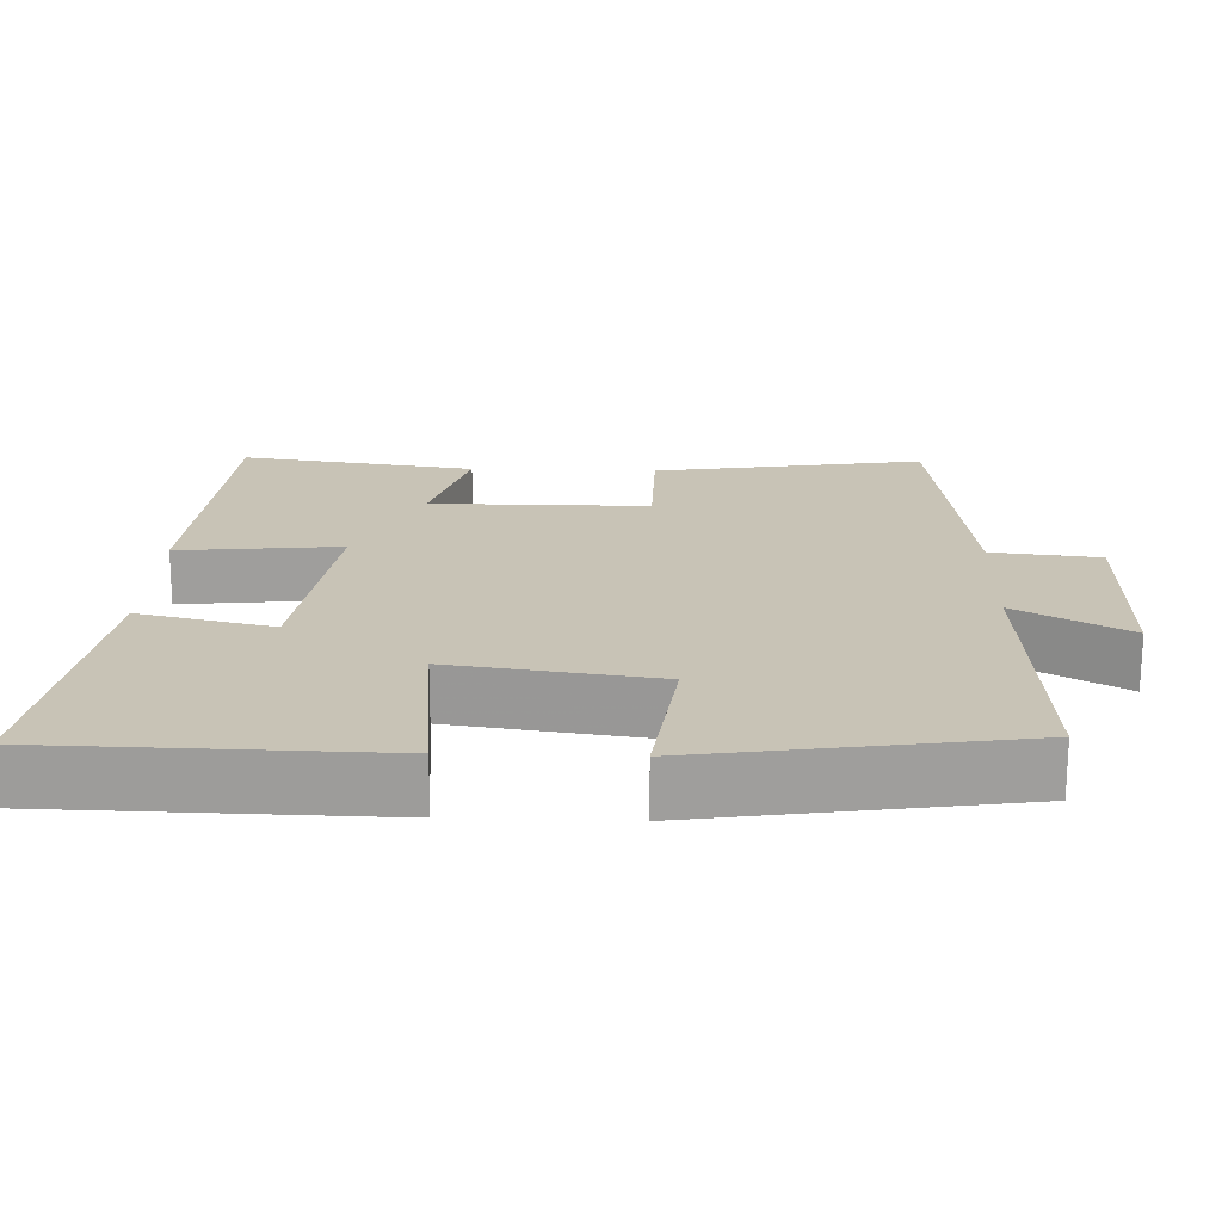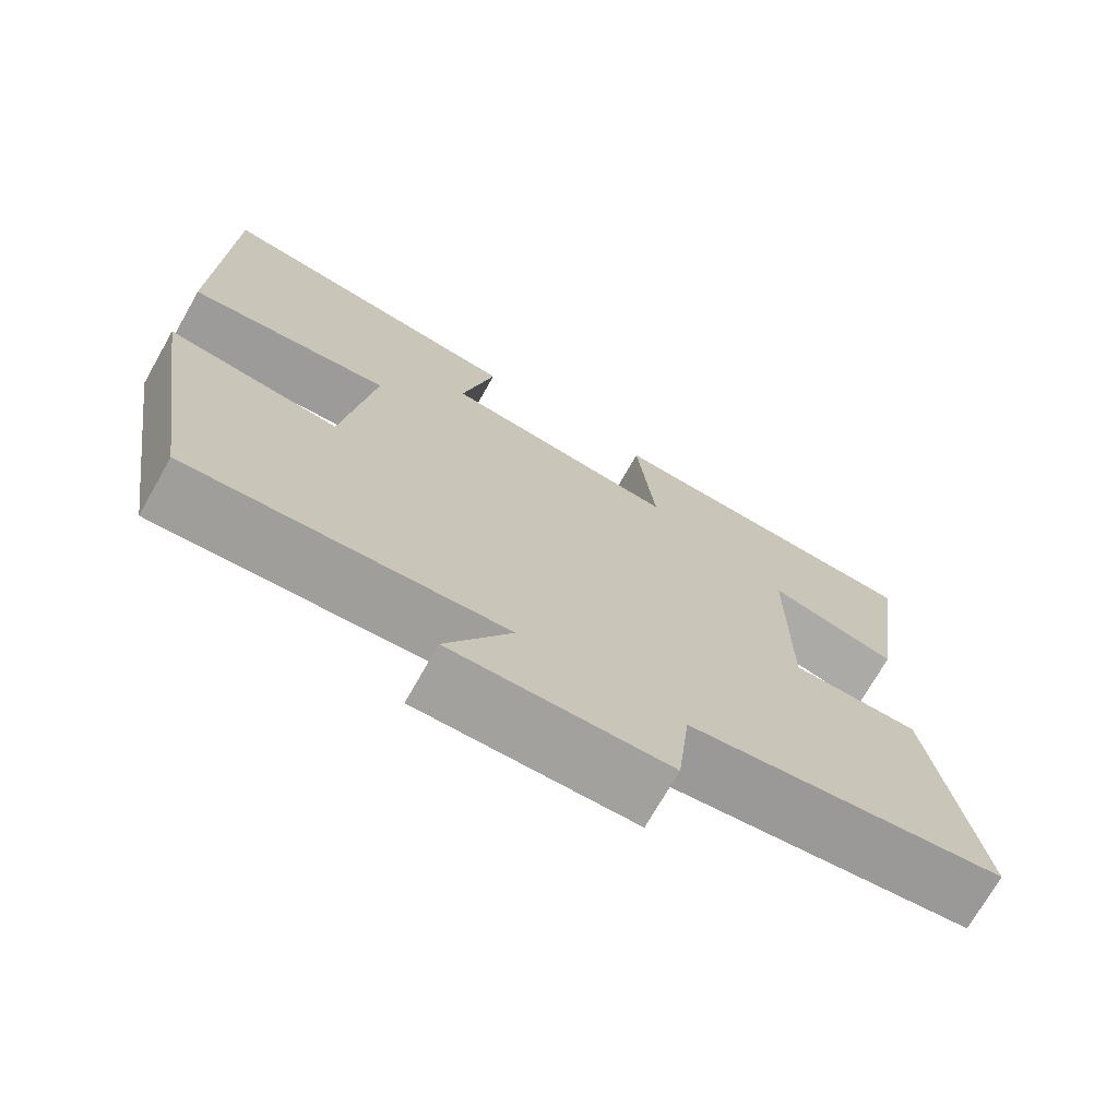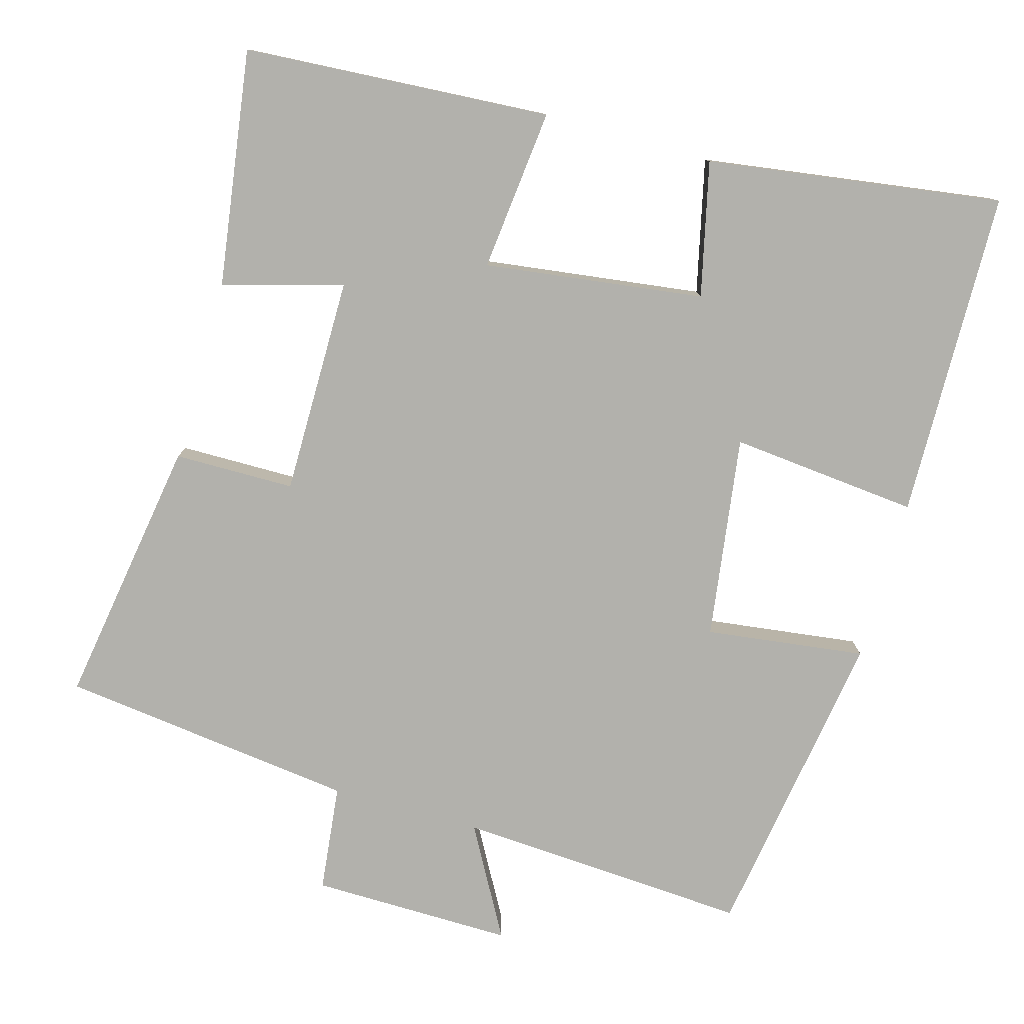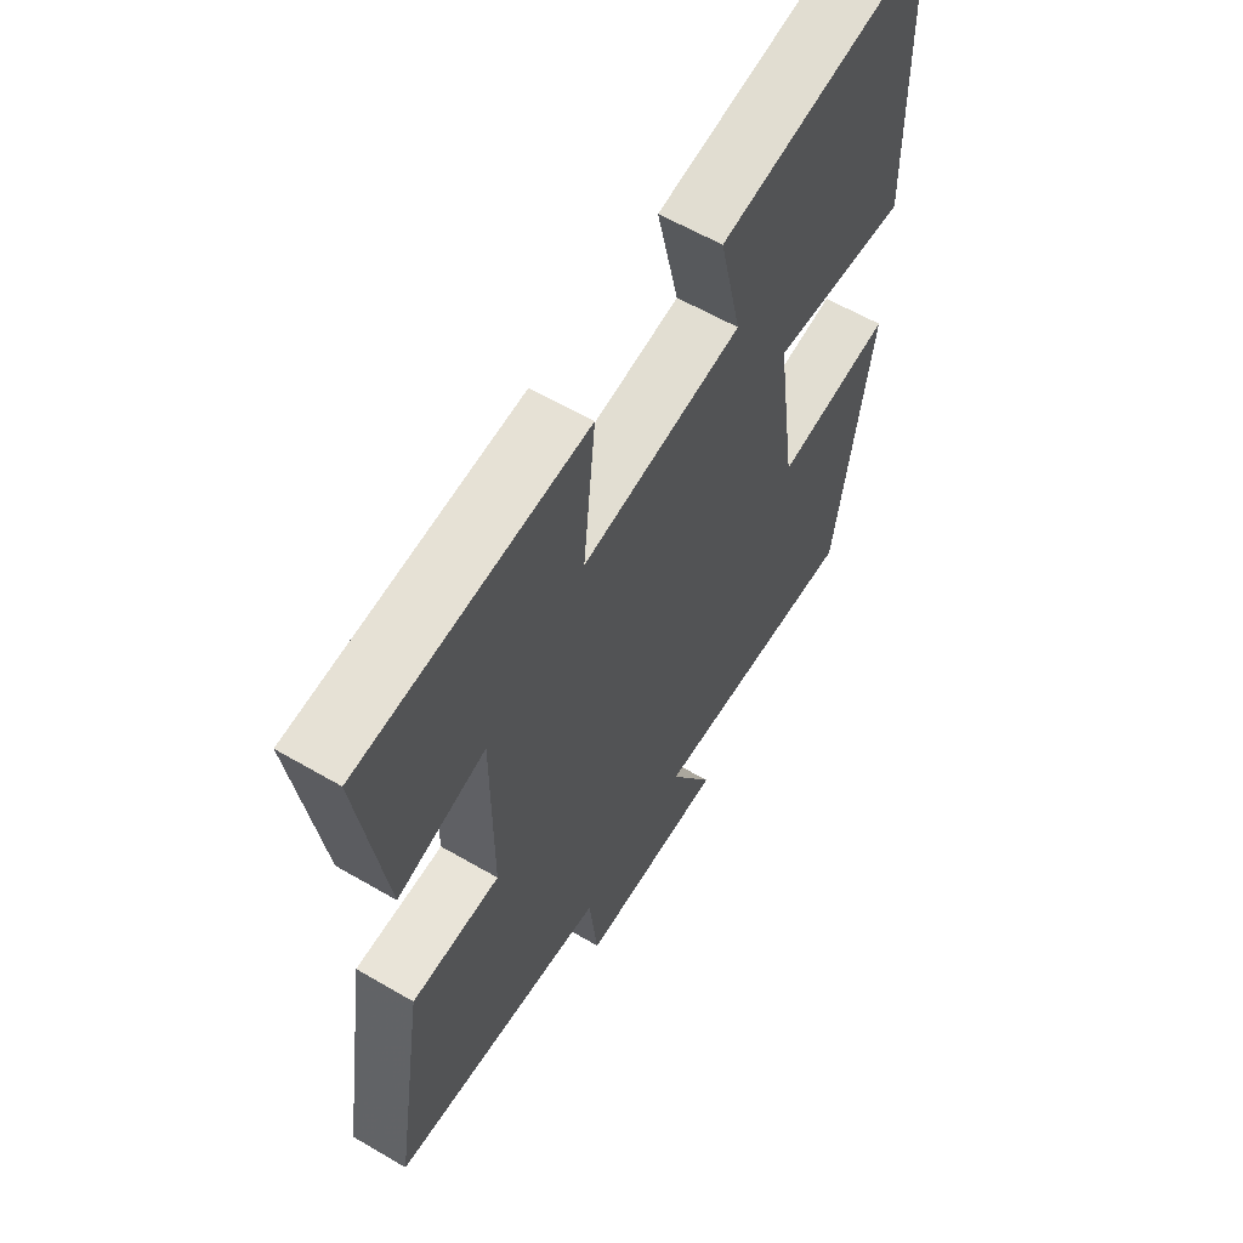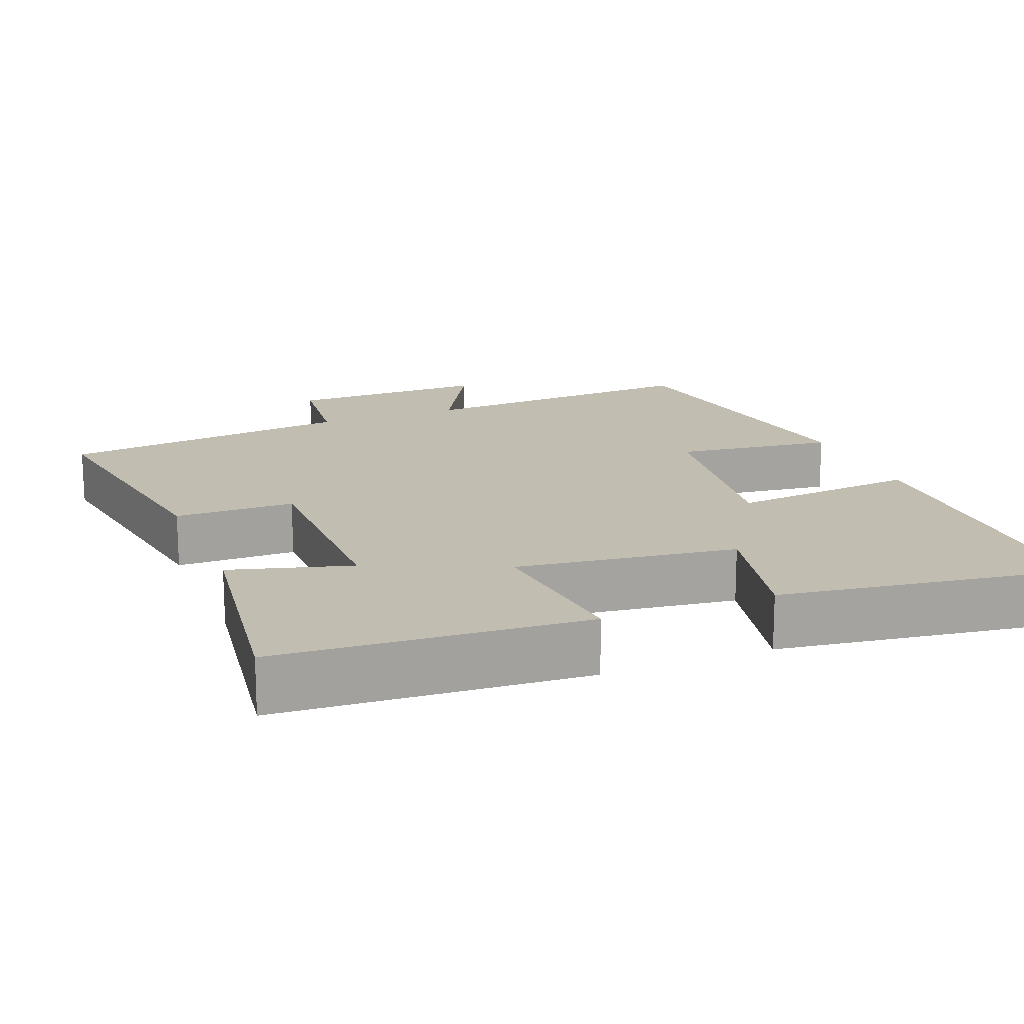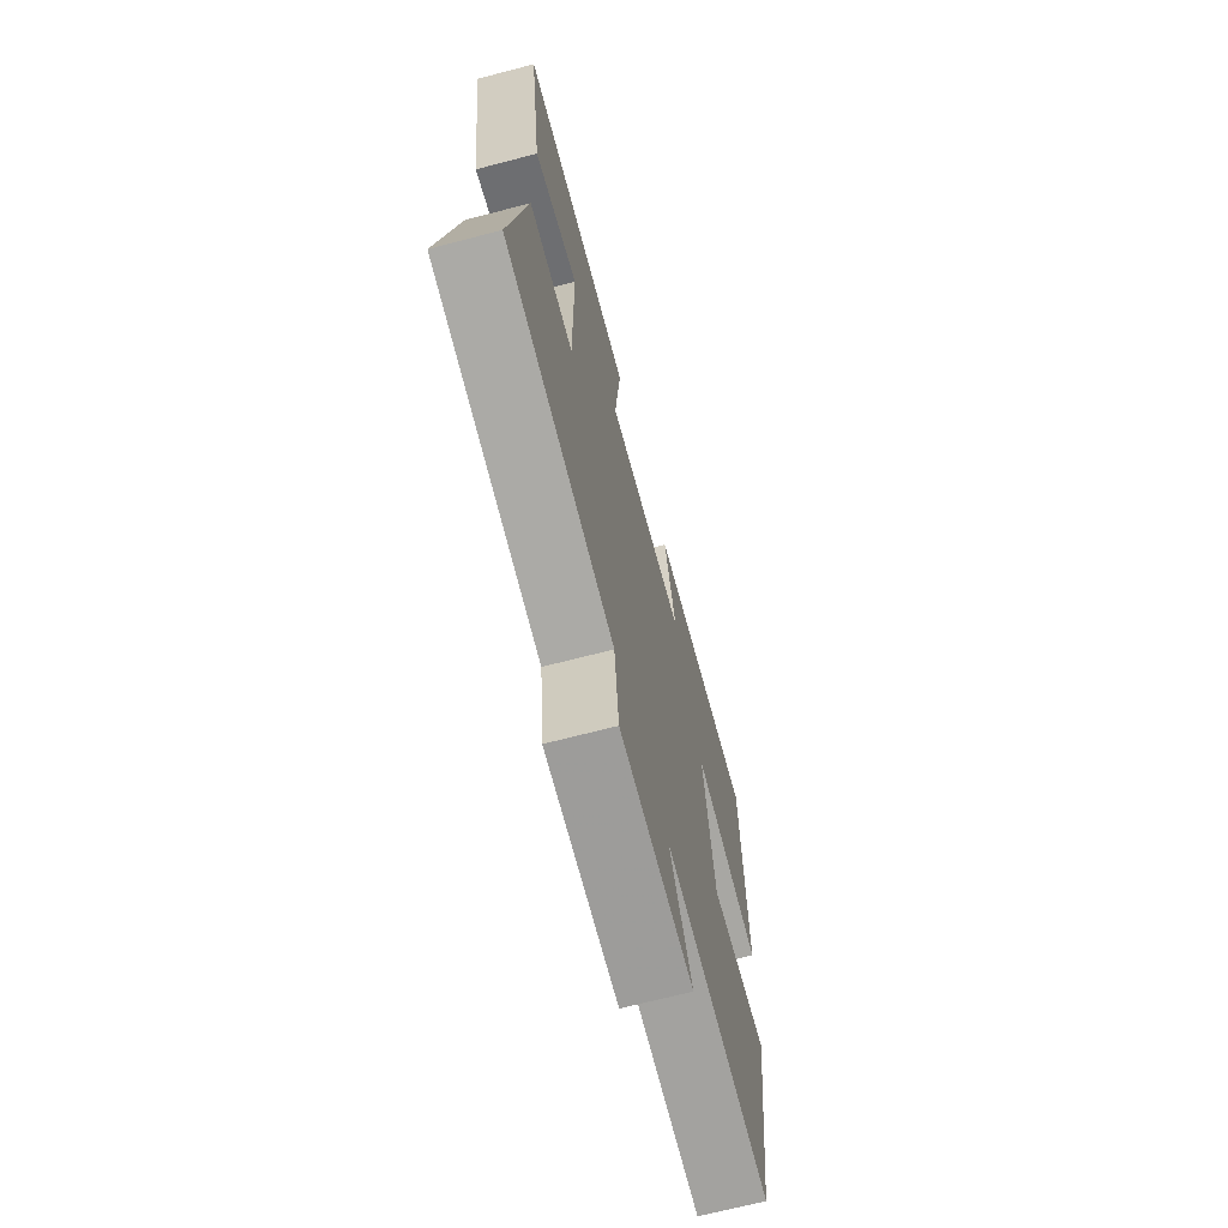
<metadata>
{"format":"obj","ext":"obj","renderer":"f3d","projection":"perspective","resolution":1024,"background":"white","views":[{"elev":19.5,"azim":92.0,"up":"+Y"},{"elev":-72.3,"azim":150.4,"up":"+Z"},{"elev":-78.9,"azim":-15.7,"up":"+Y"},{"elev":60.0,"azim":-59.1,"up":"+Z"},{"elev":16.9,"azim":-21.7,"up":"+Y"},{"elev":-69.2,"azim":-75.4,"up":"+Z"}]}
</metadata>
<code>
v -0.545 0.07 0.474
v -0.134 0.07 0.5
v -0.157 0.07 0.283
v 0.137 0.07 0.321
v 0.096 0.07 0.5
v 0.491 0.07 0.556
v 0.5 0.07 0.117
v 0.248 0.07 0.142
v 0.286 0.07 -0.13
v 0.5 0.07 -0.103
v 0.434 0.07 -0.525
v 0.042 0.07 -0.5
v 0.124 0.07 -0.648
v -0.146 0.07 -0.644
v -0.162 0.07 -0.5
v -0.558 0.07 -0.45
v -0.5 0.07 -0.089
v -0.339 0.07 -0.088
v -0.339 0.07 0.204
v -0.5 0.07 0.159
v -0.545 0 0.474
v -0.134 0 0.5
v -0.157 0 0.283
v 0.137 0 0.321
v 0.096 0 0.5
v 0.491 0 0.556
v 0.5 0 0.117
v 0.248 0 0.142
v 0.286 0 -0.13
v 0.5 0 -0.103
v 0.434 0 -0.525
v 0.042 0 -0.5
v 0.124 0 -0.648
v -0.146 0 -0.644
v -0.162 0 -0.5
v -0.558 0 -0.45
v -0.5 0 -0.089
v -0.339 0 -0.088
v -0.339 0 0.204
v -0.5 0 0.159
f 19 20 1 2
f 18 19 2 3
f 15 16 17 18
f 15 18 3 4
f 12 13 14 15
f 12 15 4
f 9 10 11 12
f 8 9 12 4
f 6 7 8
f 4 5 6 8
f 22 21 40 39
f 23 22 39 38
f 38 37 36 35
f 24 23 38 35
f 35 34 33 32
f 24 35 32
f 32 31 30 29
f 24 32 29 28
f 28 27 26
f 28 26 25 24
f 1 21 22 2
f 2 22 23 3
f 3 23 24 4
f 4 24 25 5
f 5 25 26 6
f 6 26 27 7
f 7 27 28 8
f 8 28 29 9
f 9 29 30 10
f 10 30 31 11
f 11 31 32 12
f 12 32 33 13
f 13 33 34 14
f 14 34 35 15
f 15 35 36 16
f 16 36 37 17
f 17 37 38 18
f 18 38 39 19
f 19 39 40 20
f 20 40 21 1

</code>
